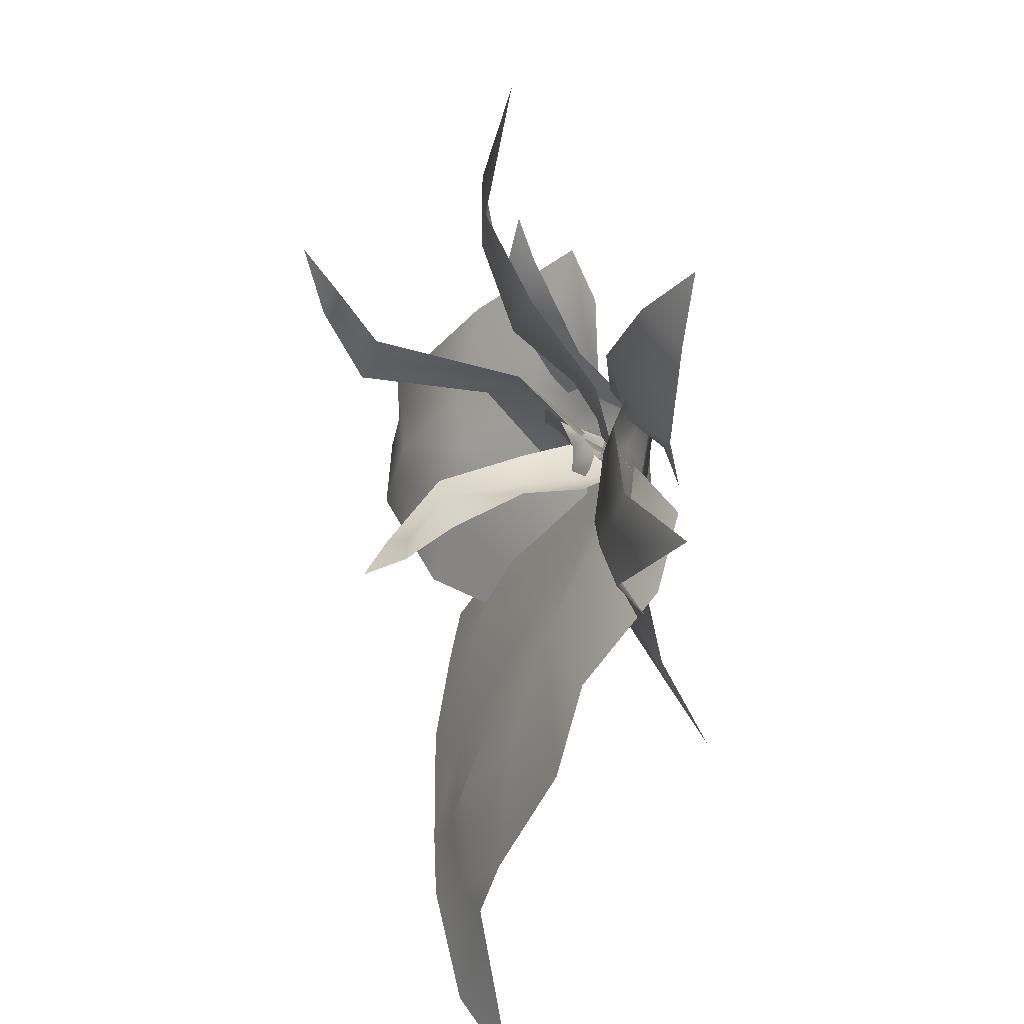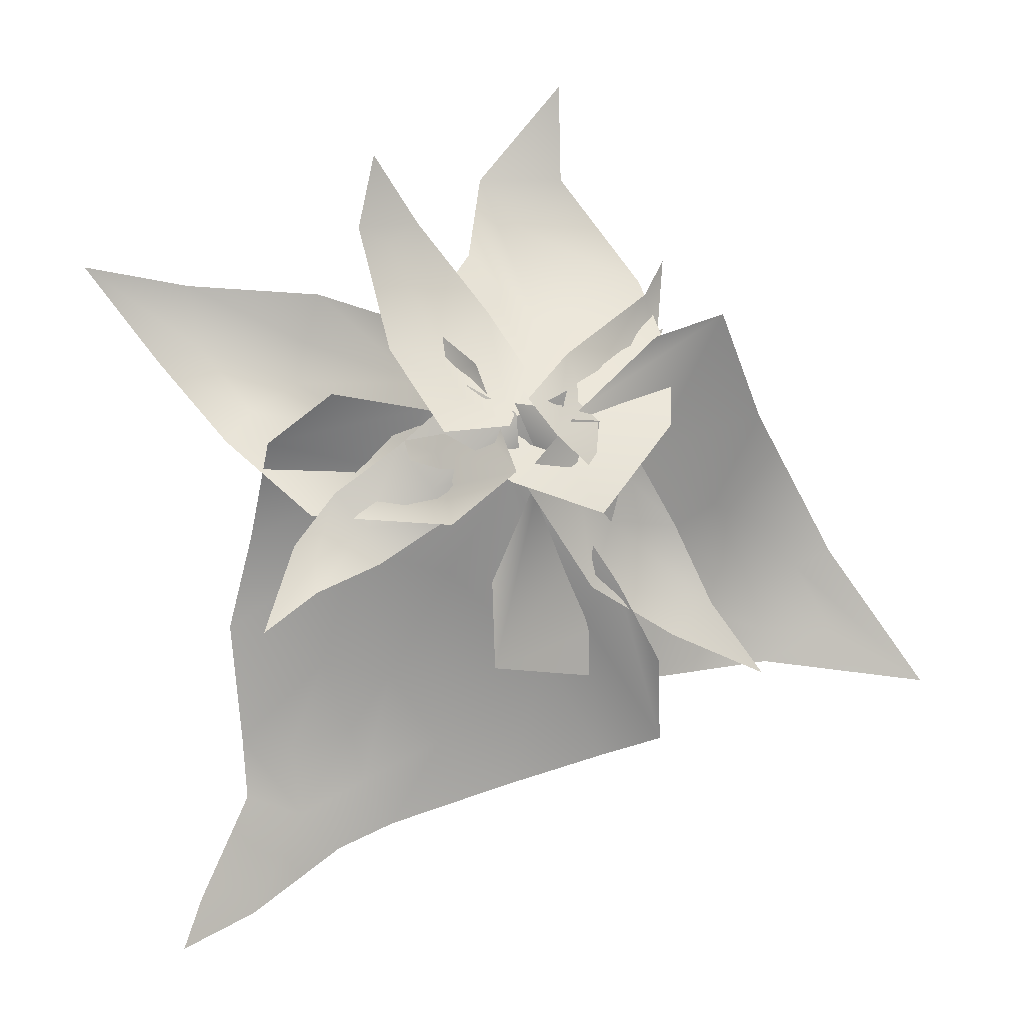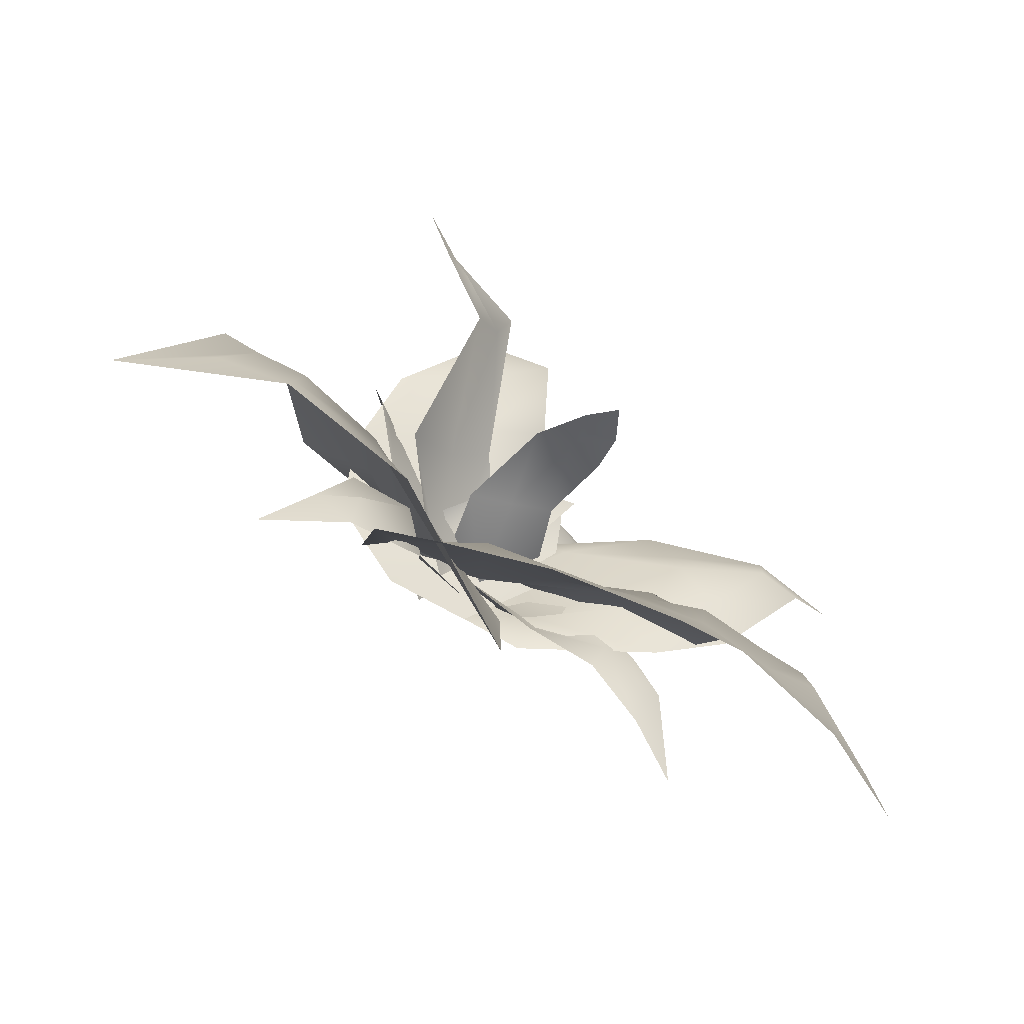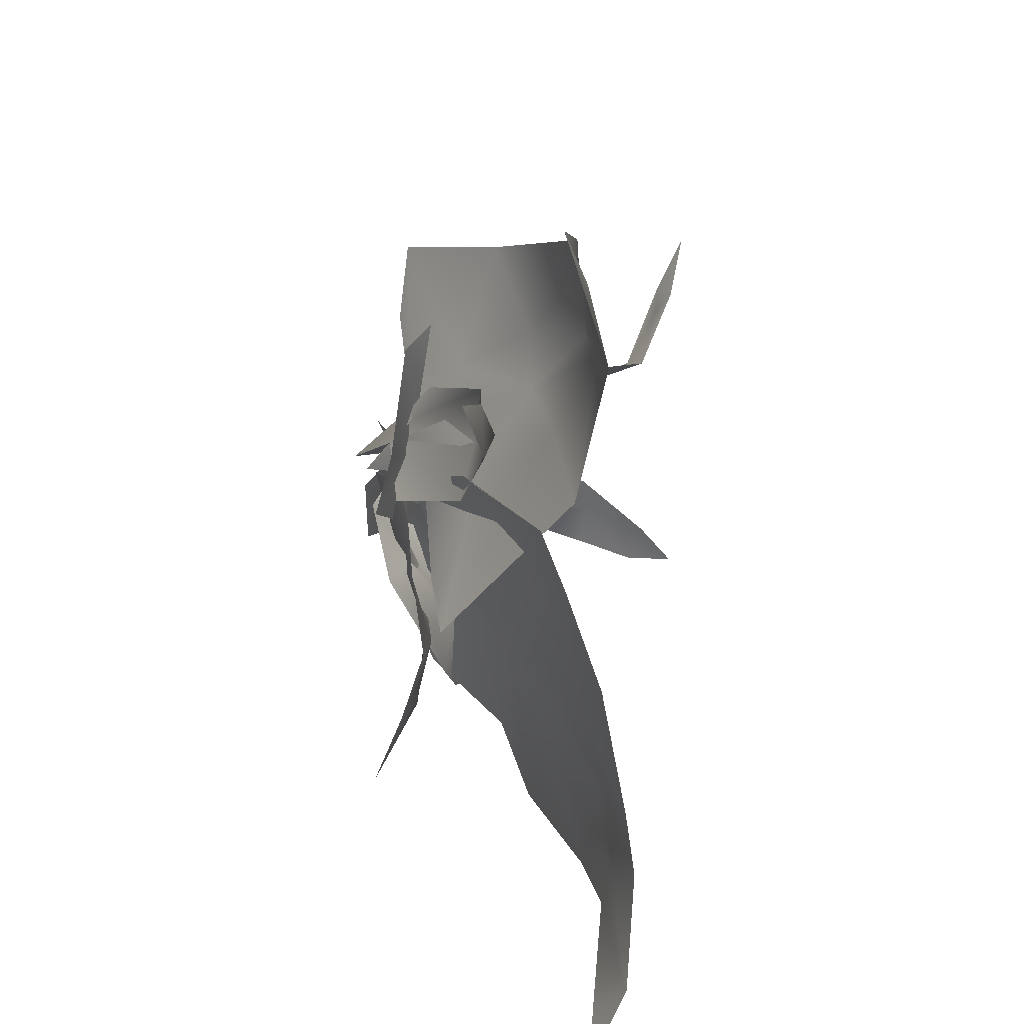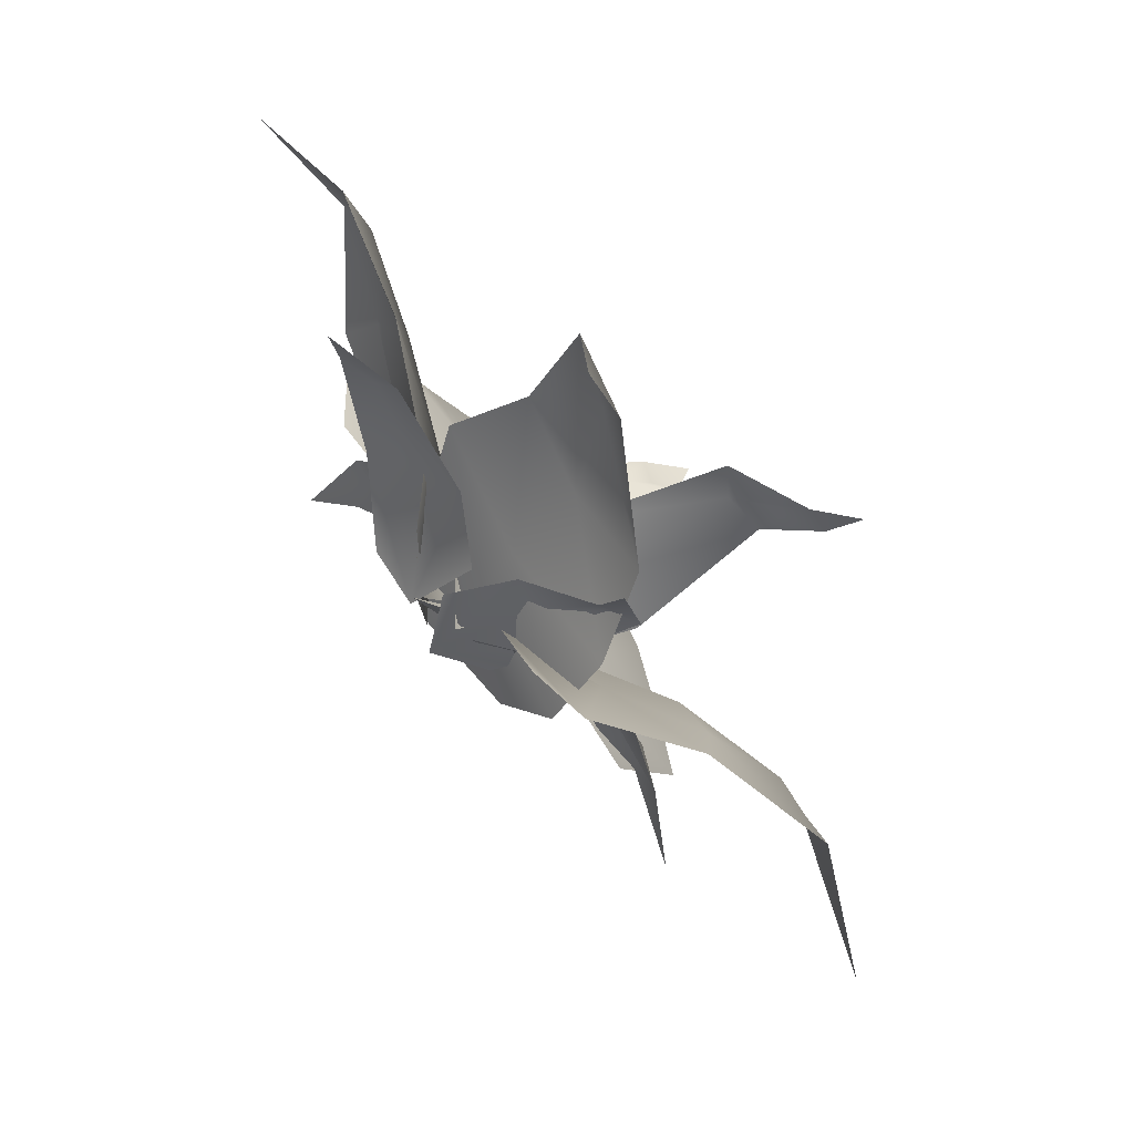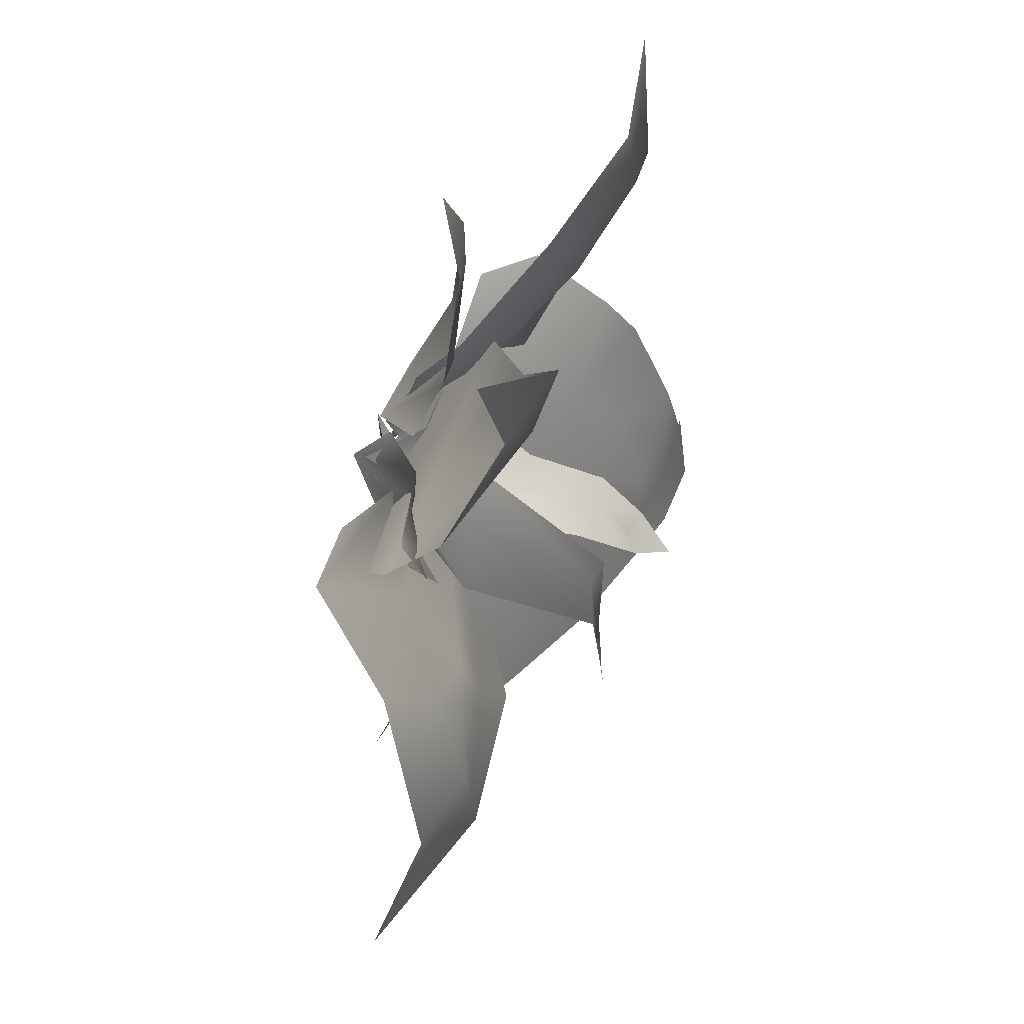
<metadata>
{"format":"obj","ext":"obj","renderer":"f3d","projection":"perspective","resolution":1024,"background":"white","views":[{"elev":32.7,"azim":-114.4,"up":"+Z"},{"elev":-6.1,"azim":-17.6,"up":"+Z"},{"elev":-64.4,"azim":140.9,"up":"+Z"},{"elev":-52.4,"azim":77.6,"up":"+Z"},{"elev":64.7,"azim":45.6,"up":"+Z"},{"elev":71.5,"azim":102.6,"up":"+Z"}]}
</metadata>
<code>
o Fern
v 0.2113 -0.02575 0.0264
v 0.07639 0.1798 0.6734
v -0.1912 0.1165 0.1175
v -0.01753 0.04721 0.03978
v -0.4619 0.1605 -0.01016
v -0.5404 0.4681 -0.8904
v 0.01482 -0.04201 0.07447
v 0.01315 0.05918 -0.06071
v 0.2369 0.1059 -0.3769
v 0.2741 0.2016 -0.5127
v 0.0326 0.3585 -0.597
v -0.2532 0.4809 -0.7143
v -0.4078 0.5016 -0.831
v -0.5094 0.4682 -0.8006
v -0.428 0.4691 -0.6193
v -0.4865 0.3534 -0.316
v -0.3692 0.07724 0.06817
v -0.07814 0.04262 0.02363
v 0.02234 0.01045 -0.02184
v -0.04156 0.08404 -0.04594
v -0.1326 0.159 0.08659
v -0.1688 0.2015 0.1703
v -0.07172 0.183 0.1381
v 0.06342 0.08939 0.01538
v -0.7661 0.2809 0.304
v -0.07158 -0.02885 -0.06691
v -0.1701 0.02485 -0.1556
v -0.3816 0.1686 -0.1327
v -0.5246 0.2163 -0.001543
v -0.6284 0.3234 0.1517
v -0.5817 0.2905 0.2839
v -0.3655 0.2011 0.2647
v -0.1809 0.08579 0.188
v -0.1303 0.01674 0.1229
v -0.1946 0.05554 -0.09102
v 0.469 0.2369 -0.2254
v 0.2933 0.2209 -0.2621
v -0.02659 0.03558 0.1125
v -0.09022 0.07743 0.2259
v -0.3278 0.06069 0.3571
v -0.2754 0.04722 0.1455
v -0.1962 -0.01747 -0.002443
v -0.08789 -0.04347 0.009428
v -0.06617 0.08675 0.02775
v -0.3092 0.03214 0.4794
v -0.2183 0.07896 0.3772
v 0.000723 0.008016 -0.05026
v 0.0303 0.186 0.1469
v 0.1534 0.4055 0.207
v 0.3032 0.4245 0.2452
v 0.3841 0.4511 0.2902
v 0.3284 0.4392 0.1857
v 0.229 0.4066 0.0953
v 0.1947 0.175 0.02662
v 0.1 0.09387 -0.08859
v 0.6185 0.2021 -0.3116
v 0.2856 0.1862 -0.1381
v 0.3685 0.1643 -0.08548
v 0.2194 0.07371 0.002998
v 0.1496 0.0614 -0.07621
v 0.1106 0.1271 -0.1658
v 0.03823 -0.000849 -0.01624
v 0.03016 -0.02283 0.02836
v 0.1344 0.03441 0.03679
v 0.2675 0.1008 -0.1354
v 0.3316 0.08947 -0.2742
v 0.4074 0.04359 -0.3984
v 0.2653 0.1097 -0.3307
v 0.1094 0.1 -0.2498
v -0.04942 0.01131 -0.07364
v 0.1834 0.2634 -0.5431
v 0.0208 0.4492 -0.1235
v -0.0538 0.4439 -0.1162
v -0.007224 0.5054 -0.16
v -0.06861 0.03812 -0.03662
v 0.01979 0.07282 -0.009878
v 0.05582 0.1671 -0.03419
v 0.03923 0.3389 -0.03434
v -0.0823 0.3635 -0.05344
v -0.08437 0.23 -0.01754
v -0.1306 0.1375 -0.006811
v -0.01344 -0.07493 -0.008521
v -0.04457 -0.01196 0.06263
v 0.05049 0.06018 0.1571
v 0.2039 0.07847 0.2751
v 0.2429 0.09054 0.3417
v 0.2445 0.1277 0.1959
v 0.155 0.06361 0.05662
v 0.06297 -0.01588 -0.04826
v -0.3685 0.1256 -0.1199
v -0.1658 0.06562 -0.1419
v -0.4852 0.06378 -0.343
v -0.07169 -0.02833 0.03404
v -0.04838 0.02647 -0.03525
v -0.3507 0.1216 -0.09627
v -0.2464 0.09401 -0.01408
v -0.1452 0.01939 0.08571
v -0.2749 0.1098 -0.219
v -0.3887 0.09332 -0.2718
v -0.4211 0.1258 -0.1896
v -0.1853 0.1435 0.2265
v -0.08398 0.2162 0.357
v -0.04336 0.2814 0.5134
v 0.09521 0.2257 0.5115
v 0.2181 0.1465 0.3122
v 0.2407 0.05085 0.1627
v -0.07947 -0.02114 -0.08304
v -0.1998 0.08175 0.05973
v 0.08788 -0.02209 -0.1317
v -0.0792 -0.04417 0.04809
v 0.05545 0.01542 0.04909
v 0.1811 -0.0356 0.1779
v 0.3024 -0.04585 0.2233
v 0.4287 0.09105 0.06825
v 0.6104 0.1898 -0.1648
v 0.7617 0.1283 -0.4053
v 0.5082 0.2611 -0.3678
v 0.26 0.2631 -0.4046
v -0.06815 0.1041 -0.3949
v -0.07895 0.08643 -0.2466
v 0.001285 0.05112 -0.04479
v -0.2941 0.1267 -0.1547
v -0.3862 0.1197 -0.2153
v -0.01322 0.4221 -0.1063
v -0.008823 0.2058 -0.04929
v -0.02566 0.3578 -0.02574
v 0.07802 0.06227 0.0842
v 0.2081 0.1025 0.2208
v 0.1006 0.1626 0.08659
v 0.1741 0.3901 0.1493
v 0.2751 0.425 0.2012
v 0.1512 0.114 -0.131
v 0.2631 0.1278 -0.2575
v -0.1686 0.07465 0.1414
v -0.2688 0.07688 0.3347
v -0.1948 0.03716 -0.0312
v -0.2625 0.1173 0.01073
v -0.3943 0.2461 0.1103
v -0.5528 0.3156 0.1767
v -0.3845 0.2217 0.1812
v -0.4736 0.2465 0.05688
v -0.2979 0.1693 -0.05644
v -0.1987 0.1332 0.1054
v -0.1437 0.06084 0.07
v -0.1708 0.06011 -0.08585
v 0.4921 0.2493 -0.3072
v 0.5493 0.2077 -0.1932
v -0.05625 0.05448 -0.06246
v -0.1218 0.2072 -0.2215
v -0.1943 0.3412 -0.3987
v -0.3283 0.4601 -0.6517
v -0.4172 0.4902 -0.7644
v 0.1575 0.09542 -0.244
v -0.1619 0.4447 -0.6685
v -0.2473 0.4213 -0.4954
v -0.4617 0.2955 -0.1594
v -0.4444 0.4399 -0.5139
v -0.2133 0.06029 0.04681
v -0.2318 0.1561 -0.05002
v -0.2756 0.2752 -0.1812
v -0.3147 0.36 -0.3788
v -0.3537 0.4381 -0.5298
v -0.2198 0.4351 -0.5907
v -0.09525 0.3612 -0.5177
v 0.07128 0.2432 -0.3726
v 0.116 0.1595 -0.3013
v 0.003983 0.09342 0.1294
v 0.0369 0.1949 0.2373
v 0.03182 0.2561 0.4195
v -0.07076 0.1545 0.08085
v -0.06922 0.1285 -0.006523
v 0.01663 0.1422 0.05118
v -0.03073 0.0817 0.03153
g Fern_Fern_Fern
f 5 17 158 159
f 21 22 23 170
f 91 98 122 35
f 25 31 139 30
f 46 39 134 135
f 48 49 130 129
f 73 124 72 74
f 63 132 69 70
f 69 132 133 68
f 72 124 126 78
f 82 127 88 89
f 109 107 4 1
f 119 120 121 61
f 61 60 57 37
f 118 37 146 117
f 117 146 56 116
f 116 56 147 115
f 115 147 58 114
f 114 58 59 113
f 113 59 111 112
f 111 62 110
f 110 62 121
f 93 35 96 97
f 123 99 92
f 100 123 92
f 122 98 99 123
f 95 122 123 100 90
f 35 93 94 91
f 96 35 122 95
f 126 124 73 79
f 78 126 125 77
f 77 125 75 76
f 75 125 80 81
f 80 125 126 79
f 88 127 128 87
f 87 128 85 86
f 85 128 127 84
f 84 127 82 83
f 129 130 53 54
f 54 55 47 129
f 47 44 48 129
f 53 130 131 52
f 52 131 50 51
f 50 131 130 49
f 68 133 66 67
f 66 133 132 65
f 65 132 63 64
f 135 134 41 40
f 40 45 46 135
f 41 134 43 42
f 43 134 39 38
f 30 139 141 29
f 29 141 142 28
f 28 142 145 27
f 27 145 26
f 26 145 136
f 136 145 142 137
f 137 142 141 138
f 138 141 139
f 138 139 140
f 140 139 31 32
f 32 33 143 140
f 143 33 34 144
f 144 34 26
f 144 26 136
f 144 136 137 143
f 143 137 138 140
f 61 121 62 60
f 111 59 60 62
f 147 56 36
f 37 118 119 61
f 58 147 36 57
f 146 37 57 36
f 59 58 57 60
f 56 146 36
f 12 151 163 154
f 7 148 18
f 15 151 152 14
f 14 152 13 6
f 13 152 151 12
f 159 158 18 148
f 148 149 160 159
f 160 149 150 161
f 161 150 155 162
f 162 155 151
f 151 15 157 162
f 157 16 161 162
f 16 156 160 161
f 156 5 159 160
f 154 163 164 11
f 11 164 165 71
f 71 165 166 10
f 10 166 153 9
f 153 166 148 8
f 8 148 7
f 148 166 165 149
f 149 165 164 150
f 150 164 163 155
f 155 163 151
f 1 4 167 106
f 106 167 168 105
f 105 168 169 104
f 104 169 103 2
f 103 169 168 102
f 102 168 167 101
f 101 167 4 3
f 3 4 107 108
f 170 23 172 173
f 19 20 171 173
f 173 172 24 19
f 173 171 21 170

</code>
